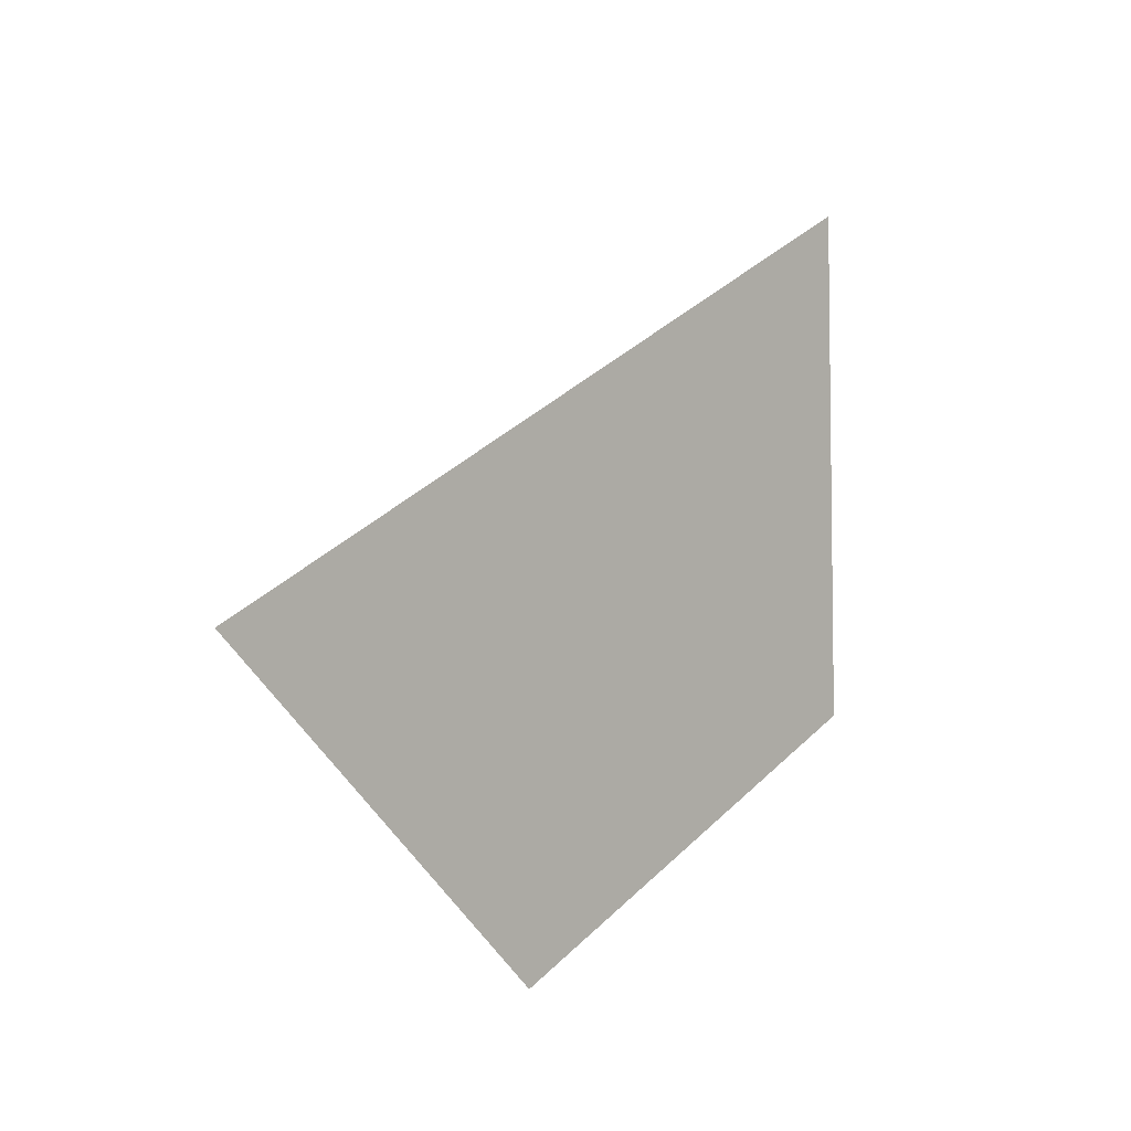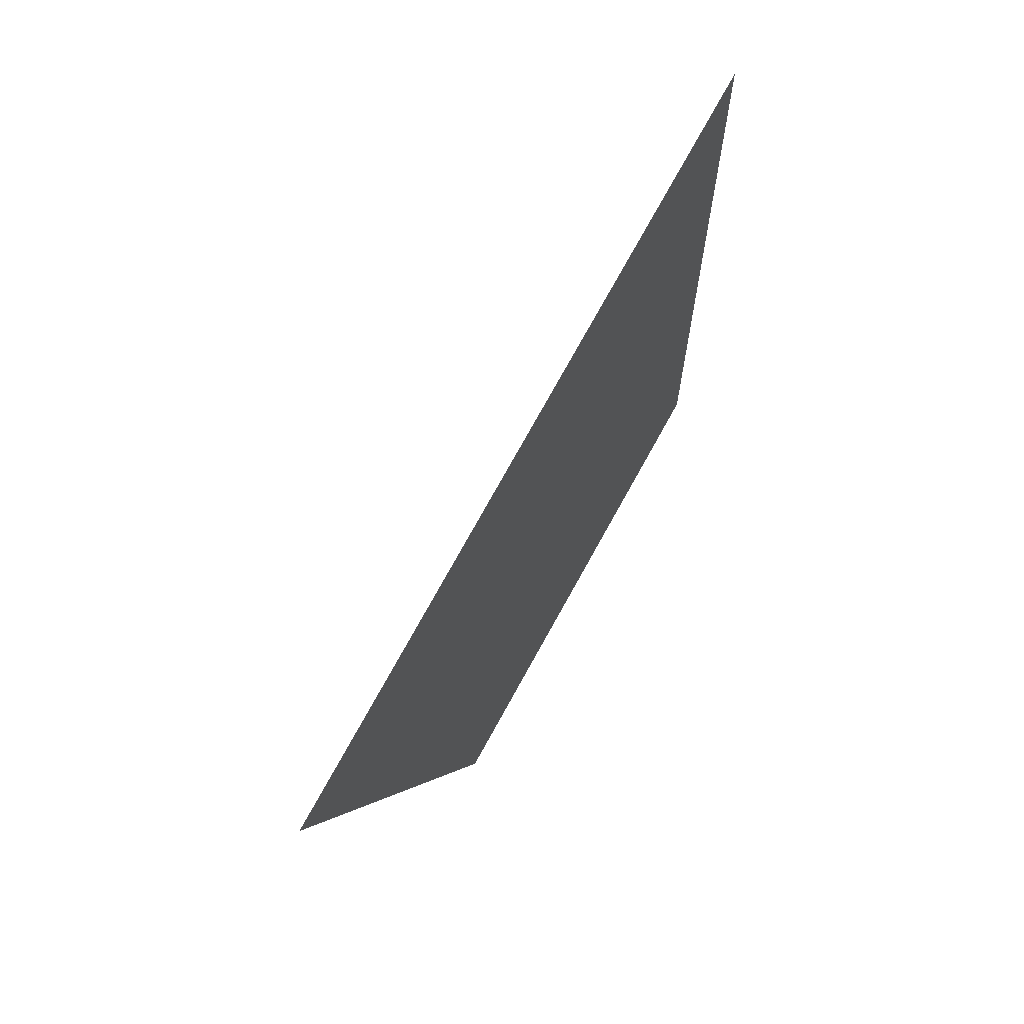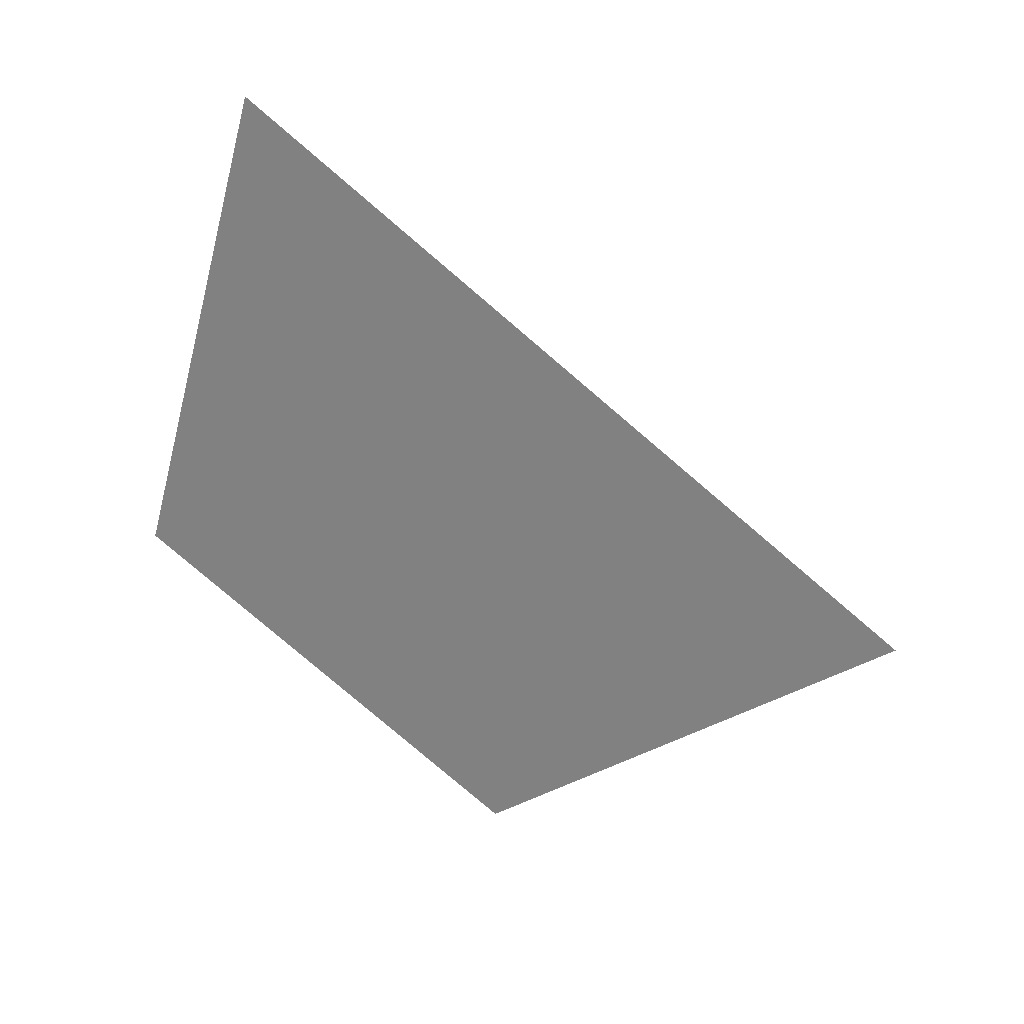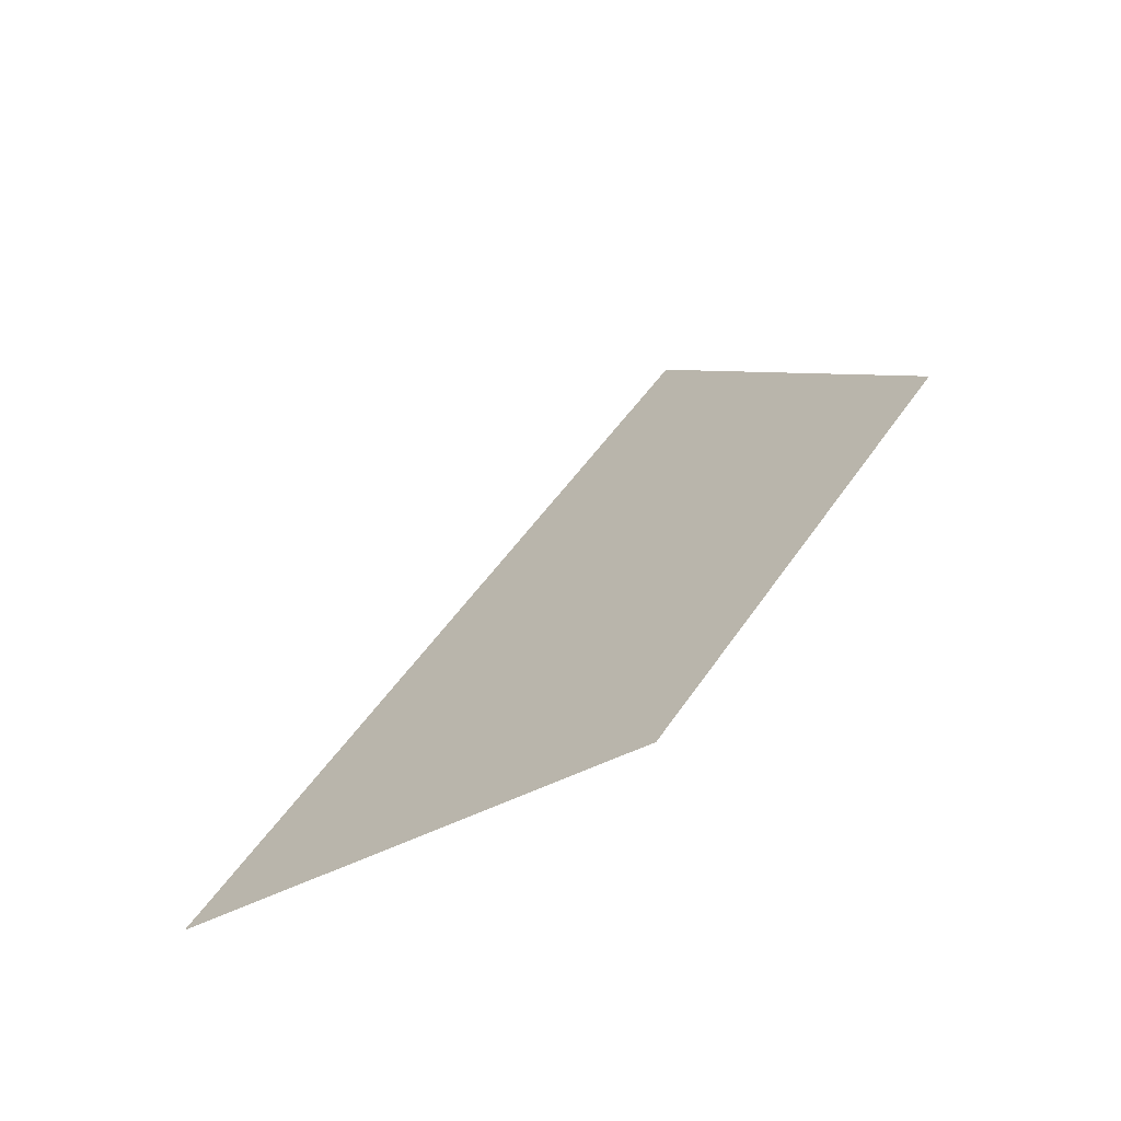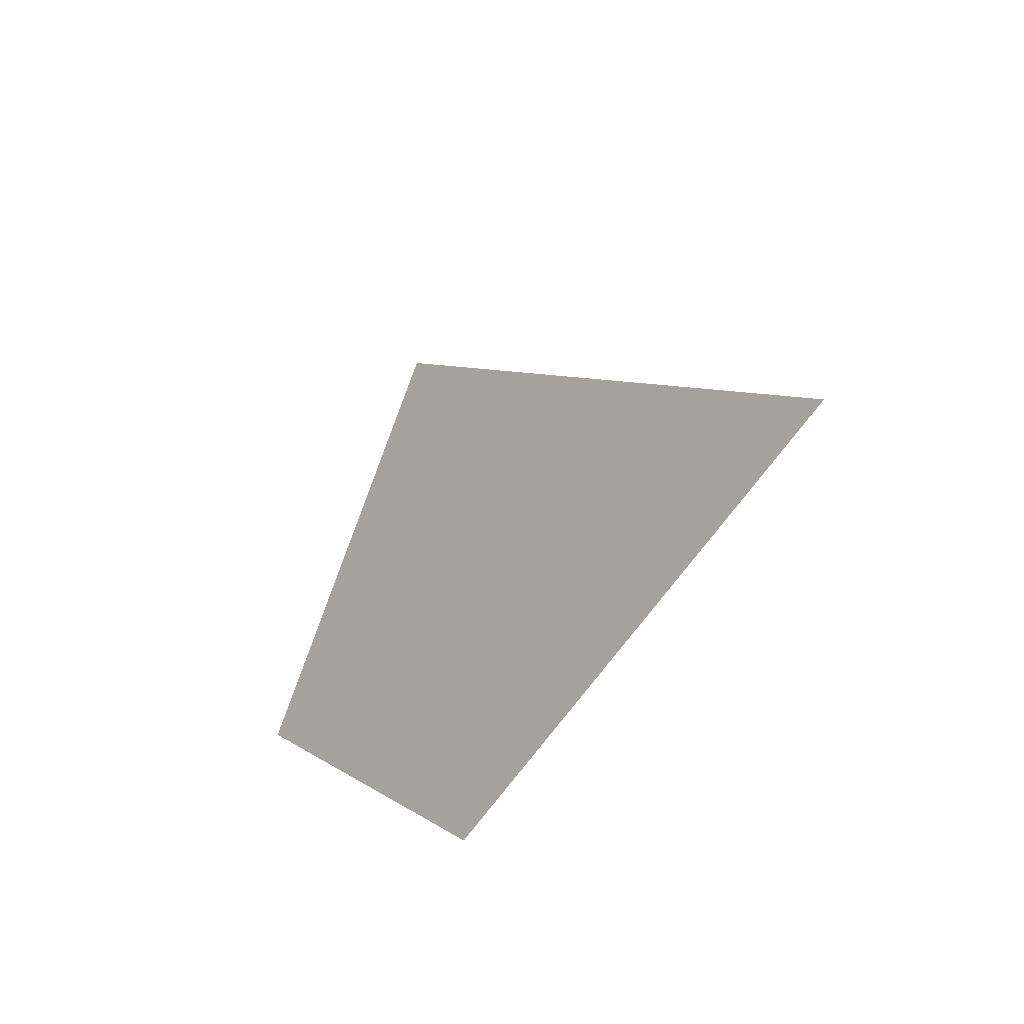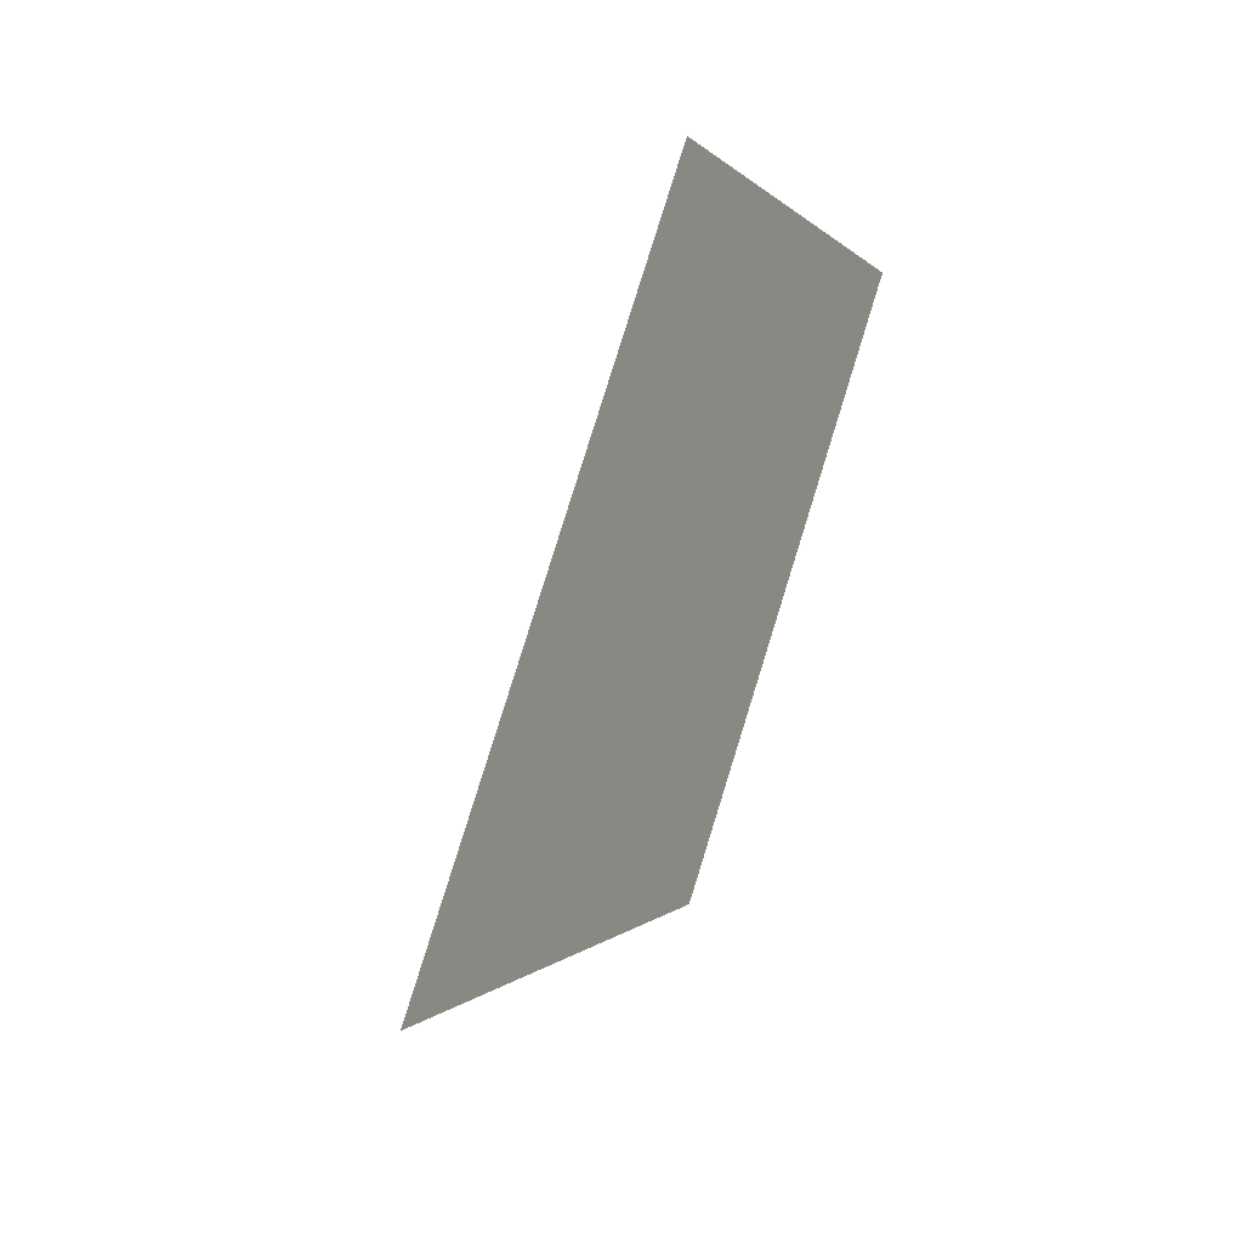
<metadata>
{"format":"obj","ext":"obj","renderer":"f3d","projection":"perspective","resolution":1024,"background":"white","views":[{"elev":-10.0,"azim":-127.4,"up":"+Z"},{"elev":37.4,"azim":-142.3,"up":"+Z"},{"elev":37.3,"azim":112.8,"up":"+Z"},{"elev":-55.8,"azim":113.3,"up":"+Y"},{"elev":-60.0,"azim":-49.9,"up":"+Y"},{"elev":-61.5,"azim":-20.2,"up":"+Z"}]}
</metadata>
<code>
v 11.4 4.647 -13.38
v 6.315 22.61 -0.4337
v 11.74 -13.49 -0.7155
v 6.918 -9.115 21.73
f 4 3 1 2

</code>
